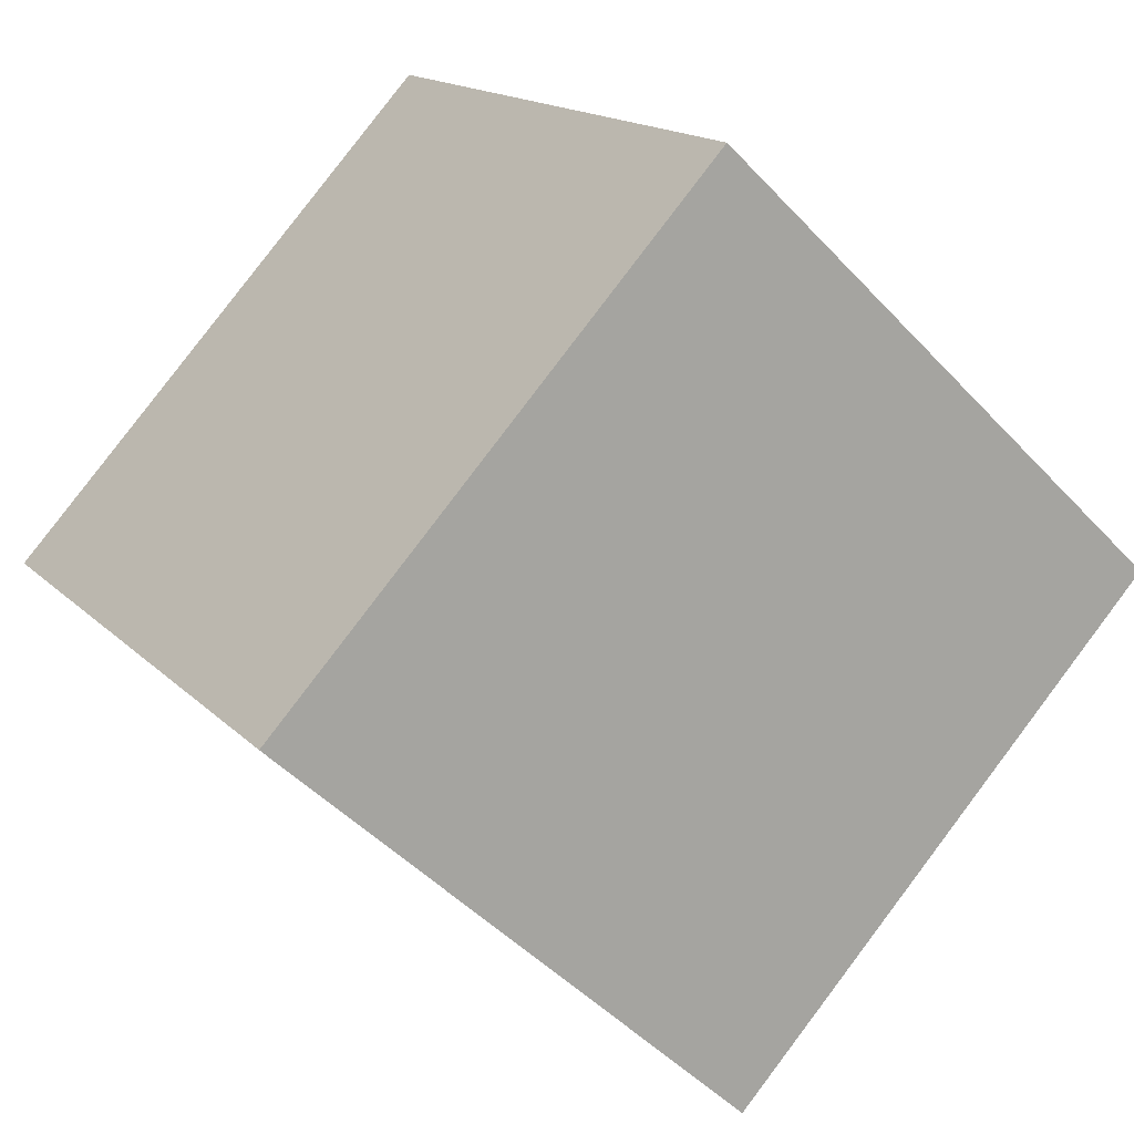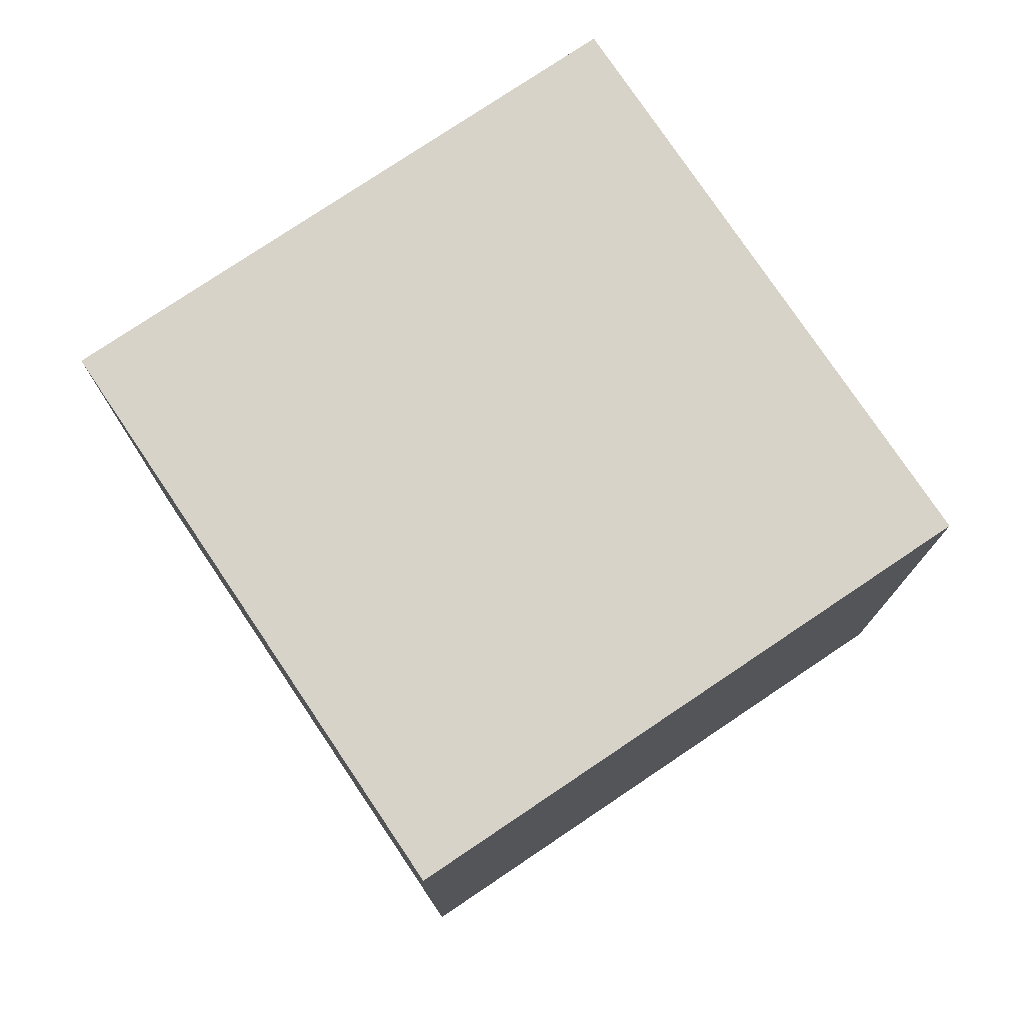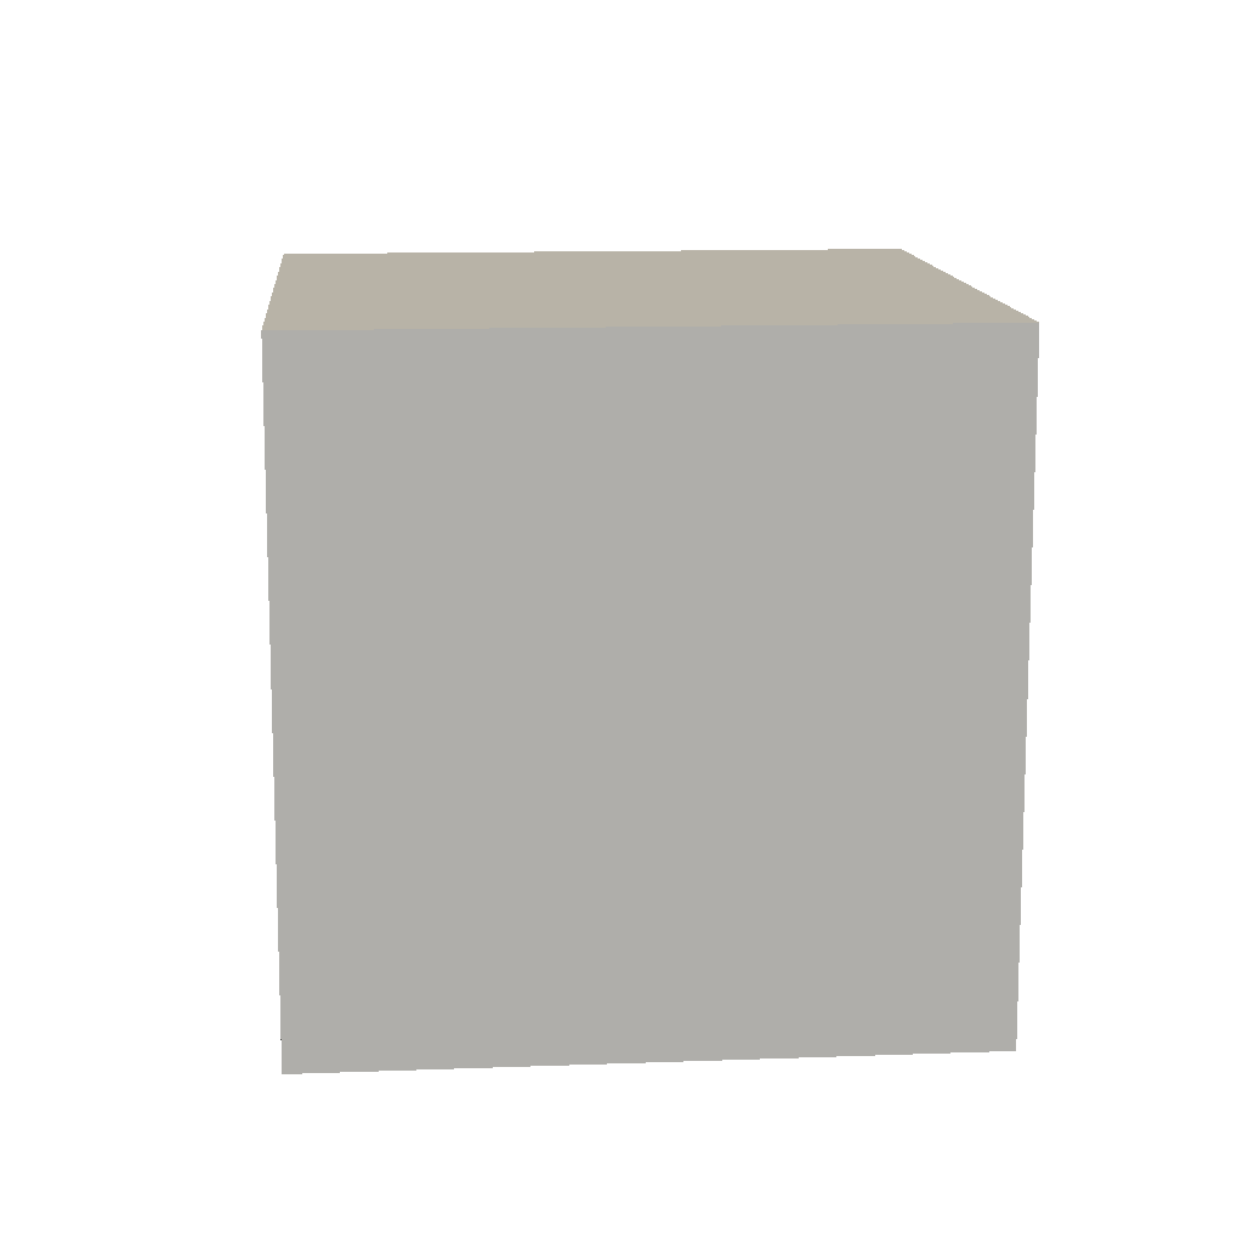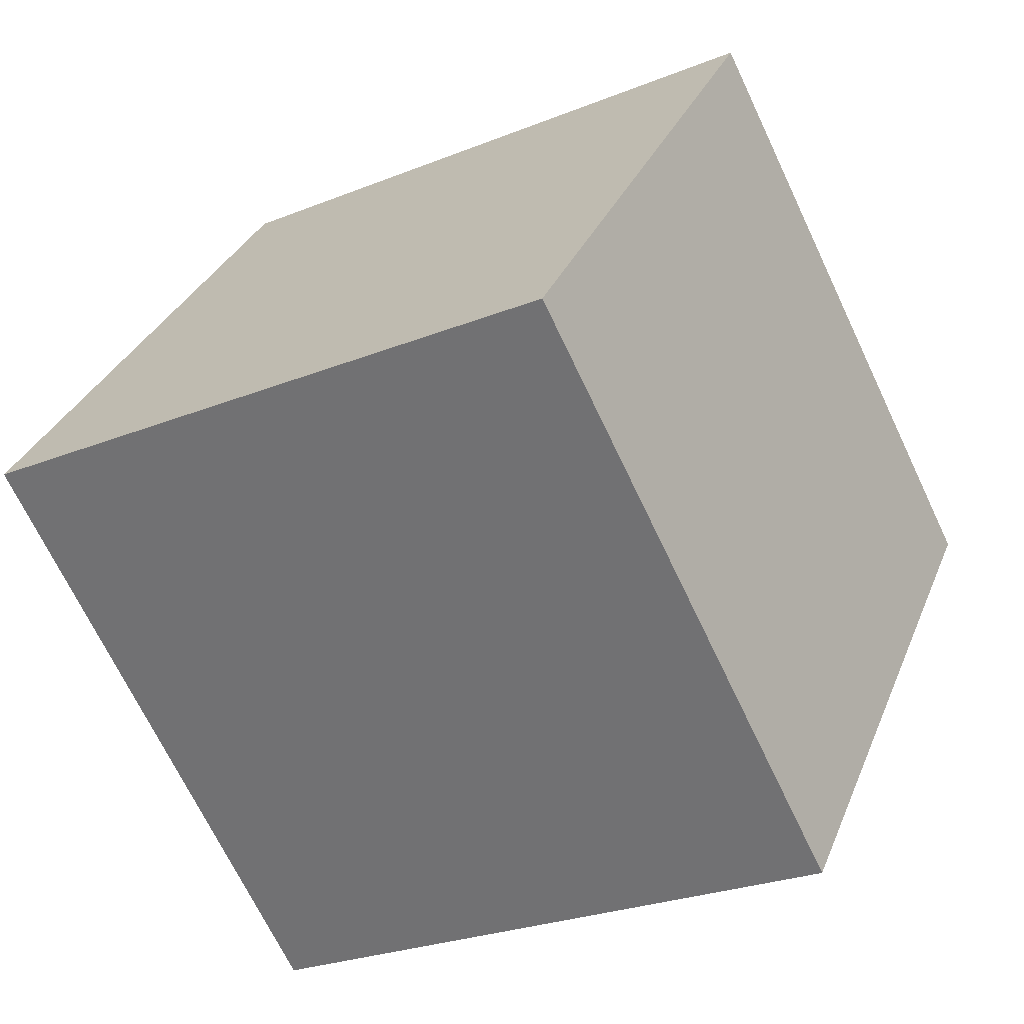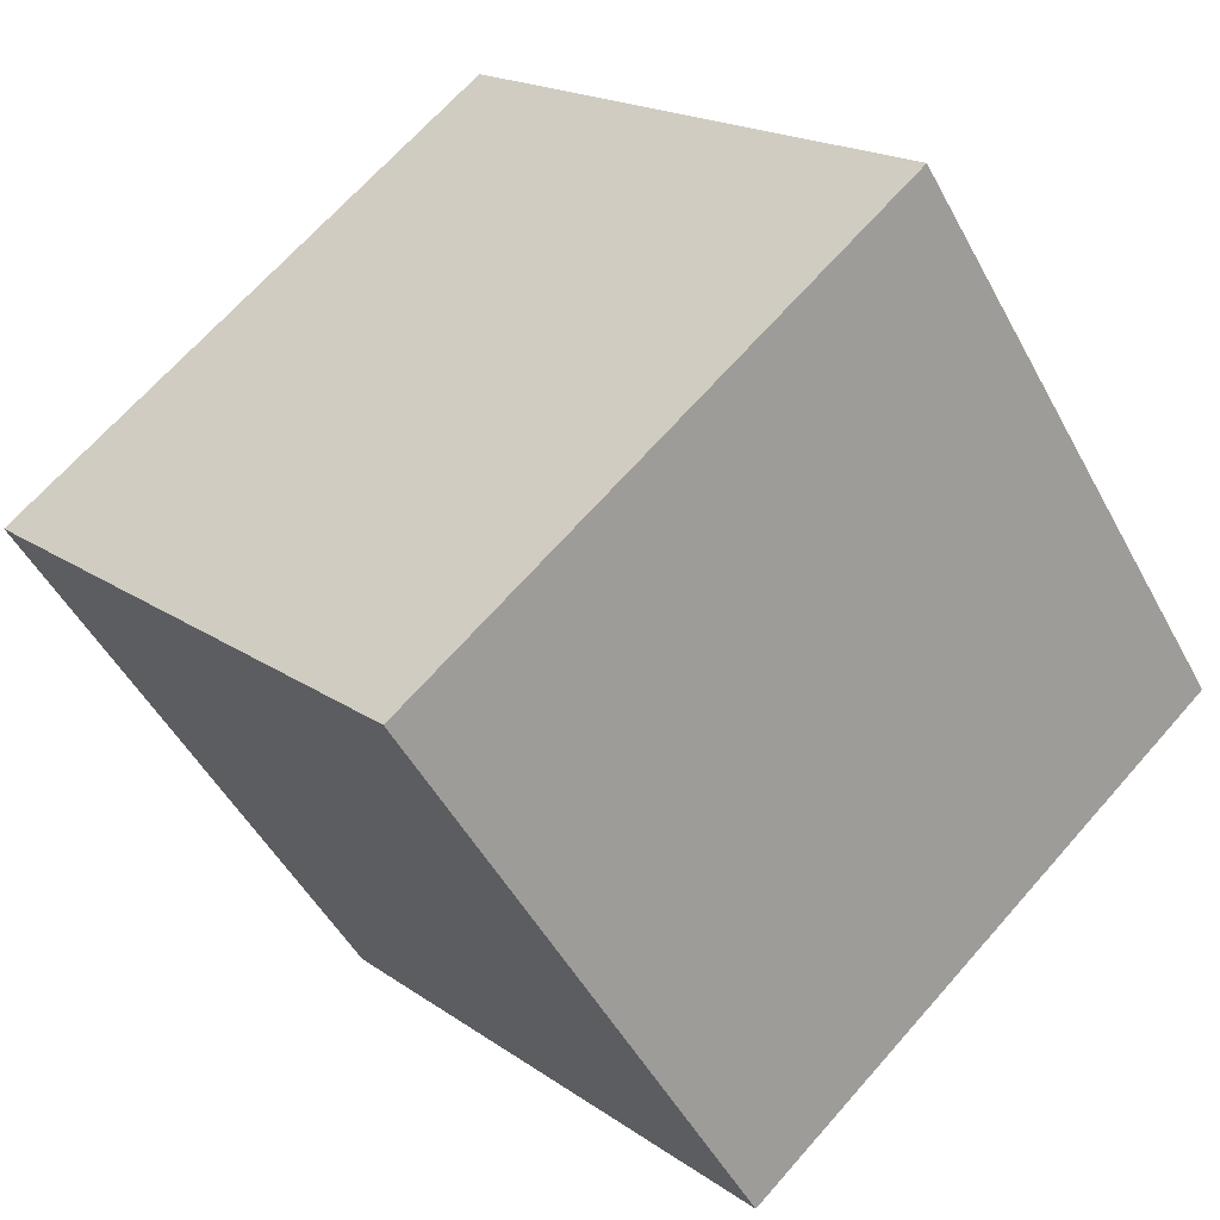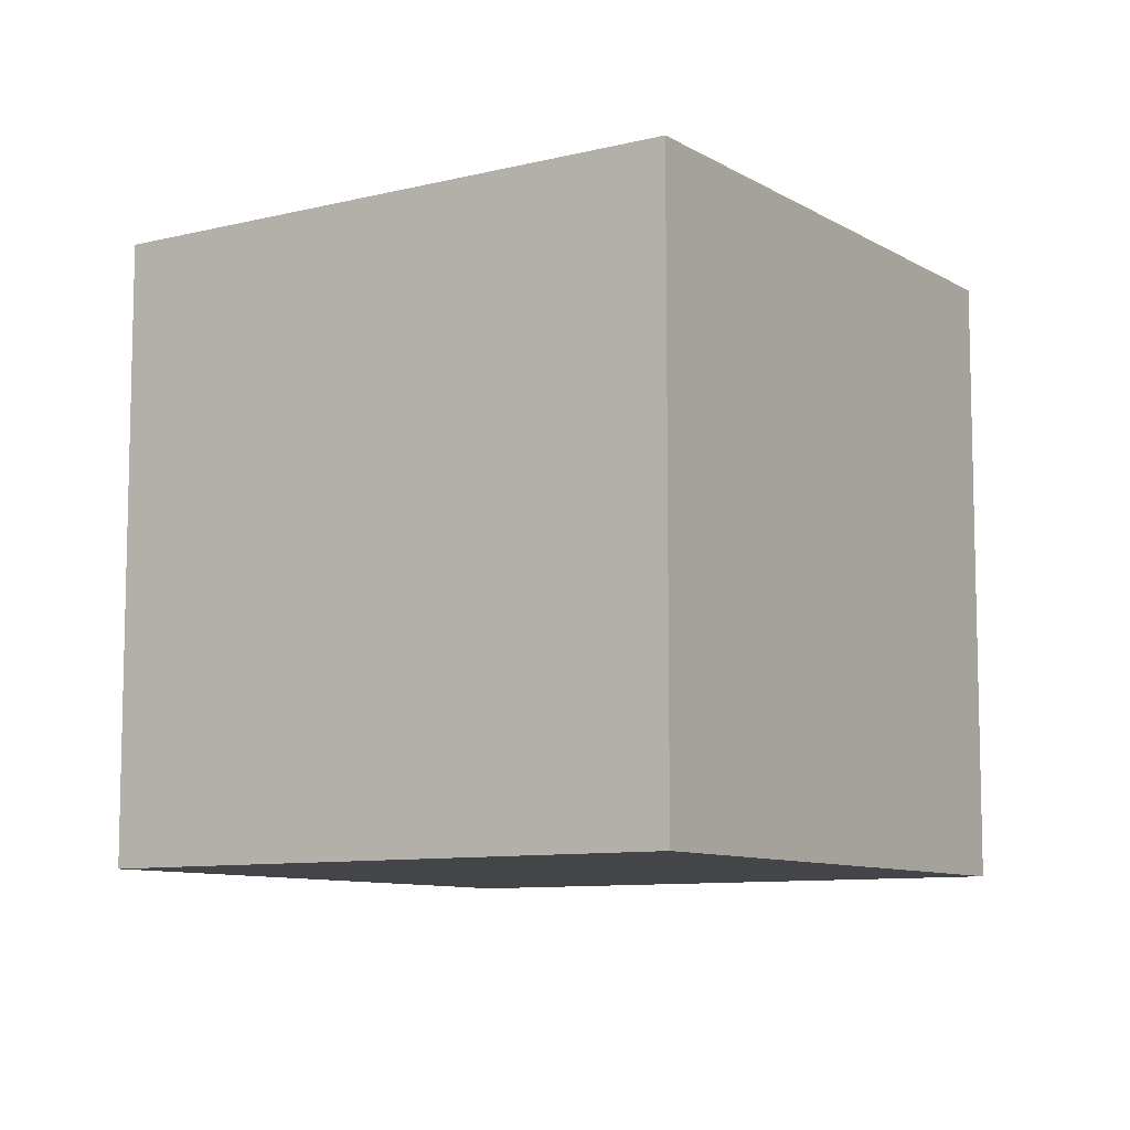
<metadata>
{"format":"obj","ext":"obj","renderer":"f3d","projection":"perspective","resolution":1024,"background":"white","views":[{"elev":-47.7,"azim":-139.6,"up":"+Z"},{"elev":77.2,"azim":3.8,"up":"+Y"},{"elev":12.8,"azim":-147.2,"up":"+Y"},{"elev":-25.9,"azim":-57.3,"up":"+Z"},{"elev":67.5,"azim":-138.7,"up":"+Z"},{"elev":-9.1,"azim":71.2,"up":"+Y"}]}
</metadata>
<code>
o Cube.040_Cube.044
v -1.416 6.107 38.46
v -3.099 6.107 39.76
v -1.416 8.233 38.46
v -2.717 6.107 36.78
v -4.399 6.107 38.08
v -2.717 8.233 36.78
v -4.399 8.233 38.08
v -3.099 8.233 39.76
f 5 1 2
f 3 2 1
f 6 1 4
f 7 4 5
f 7 3 6
f 8 5 2
f 5 4 1
f 3 8 2
f 6 3 1
f 7 6 4
f 7 8 3
f 8 7 5

</code>
